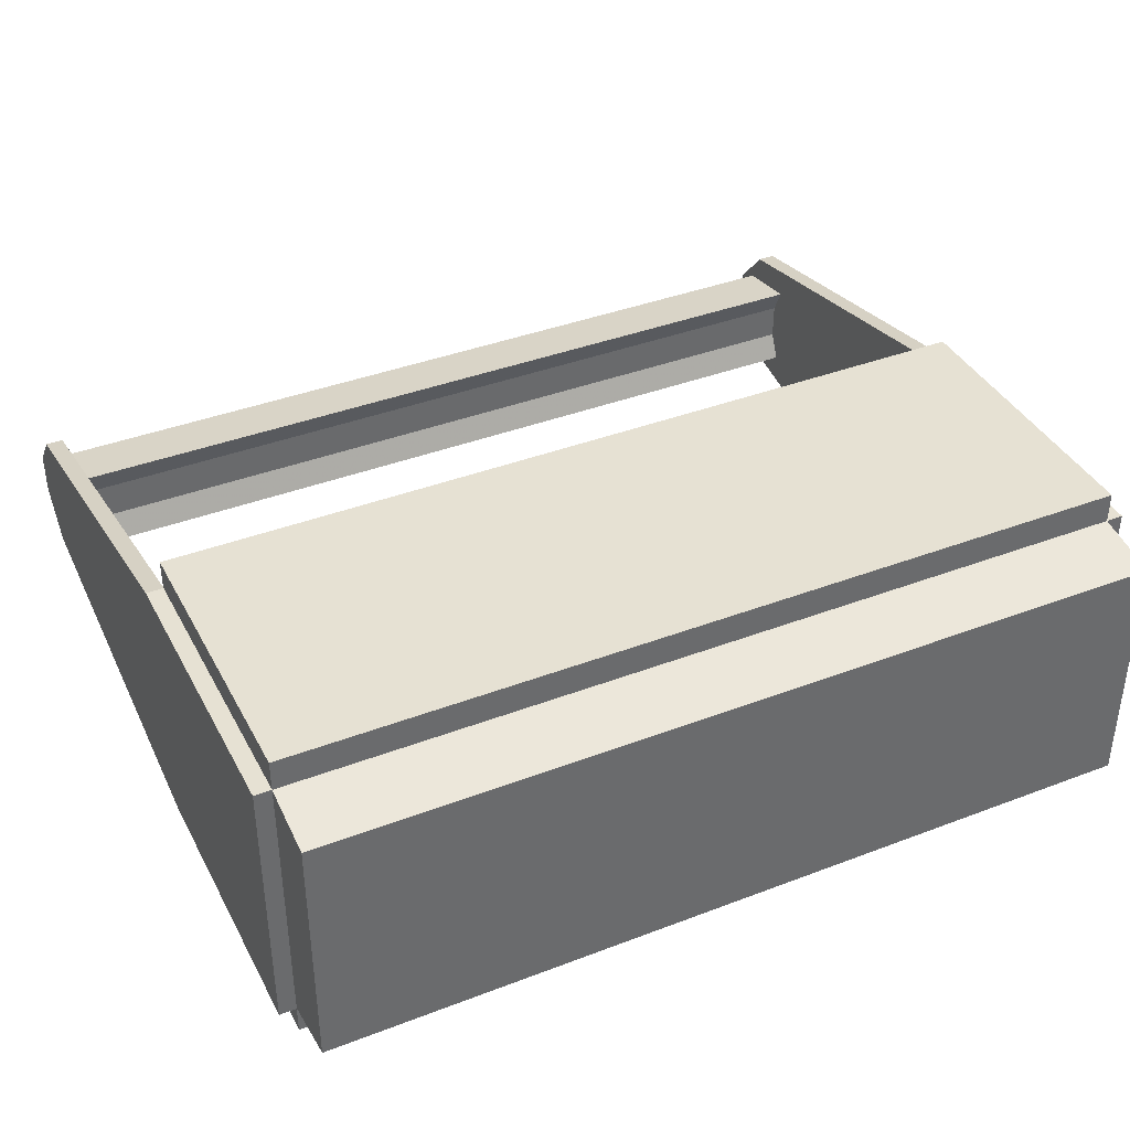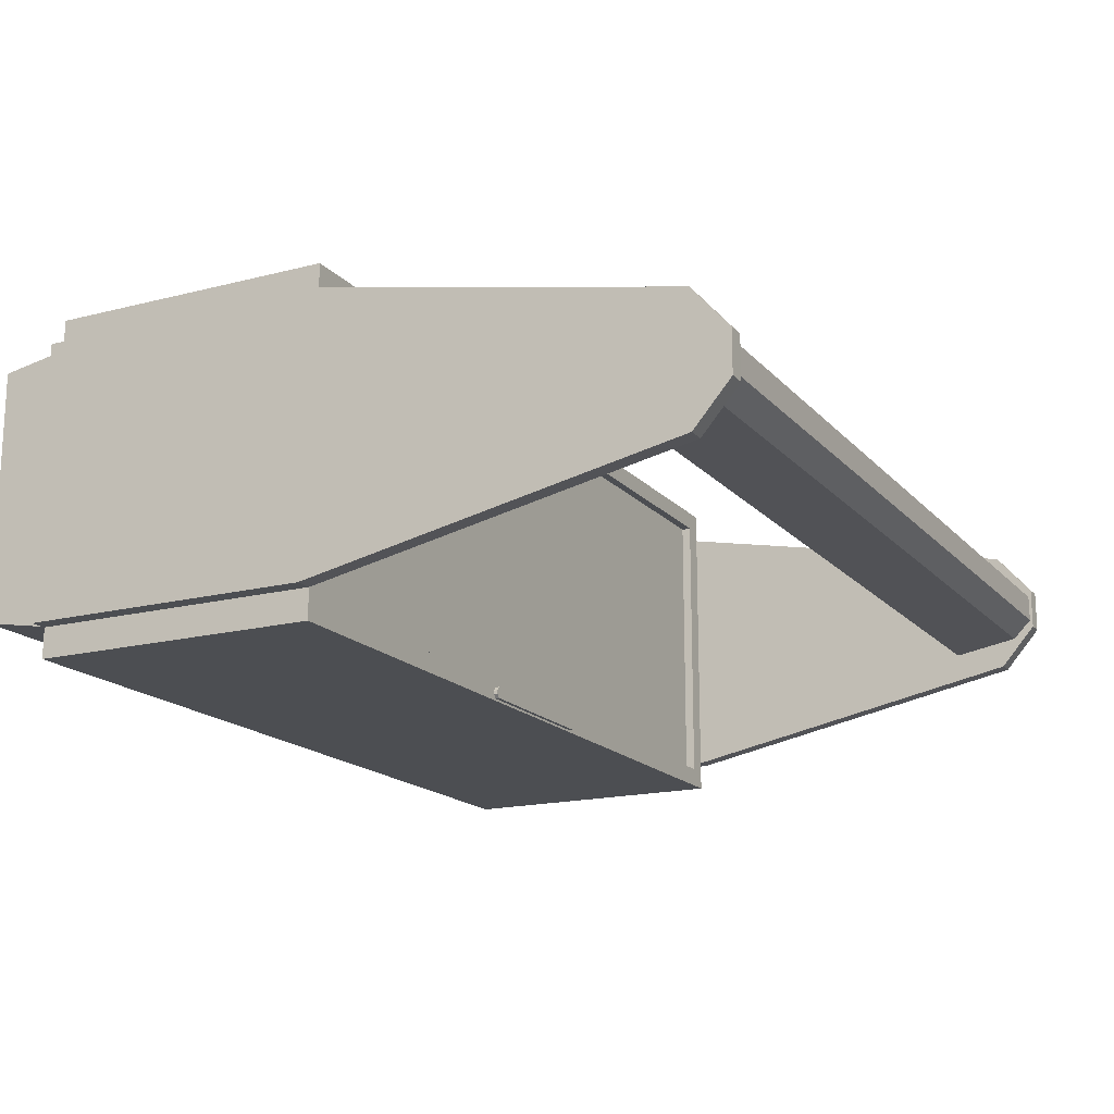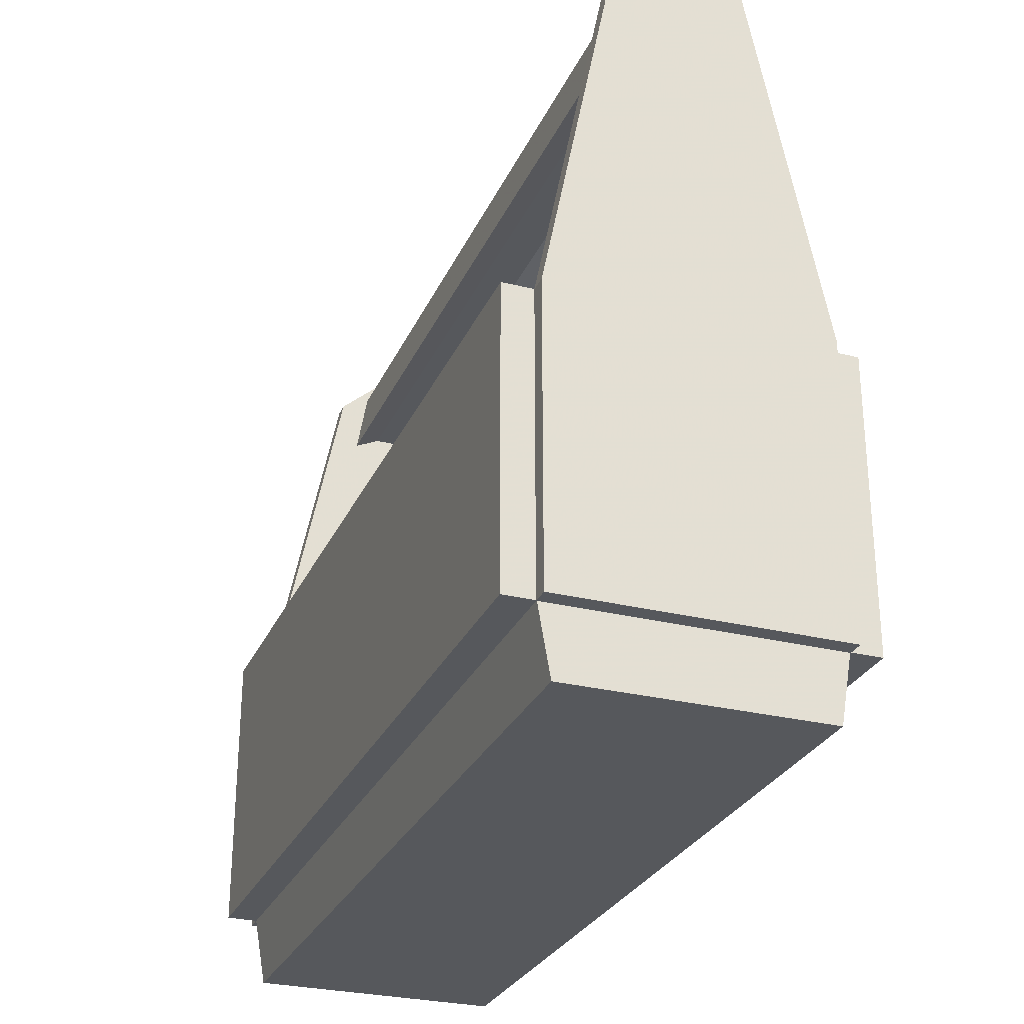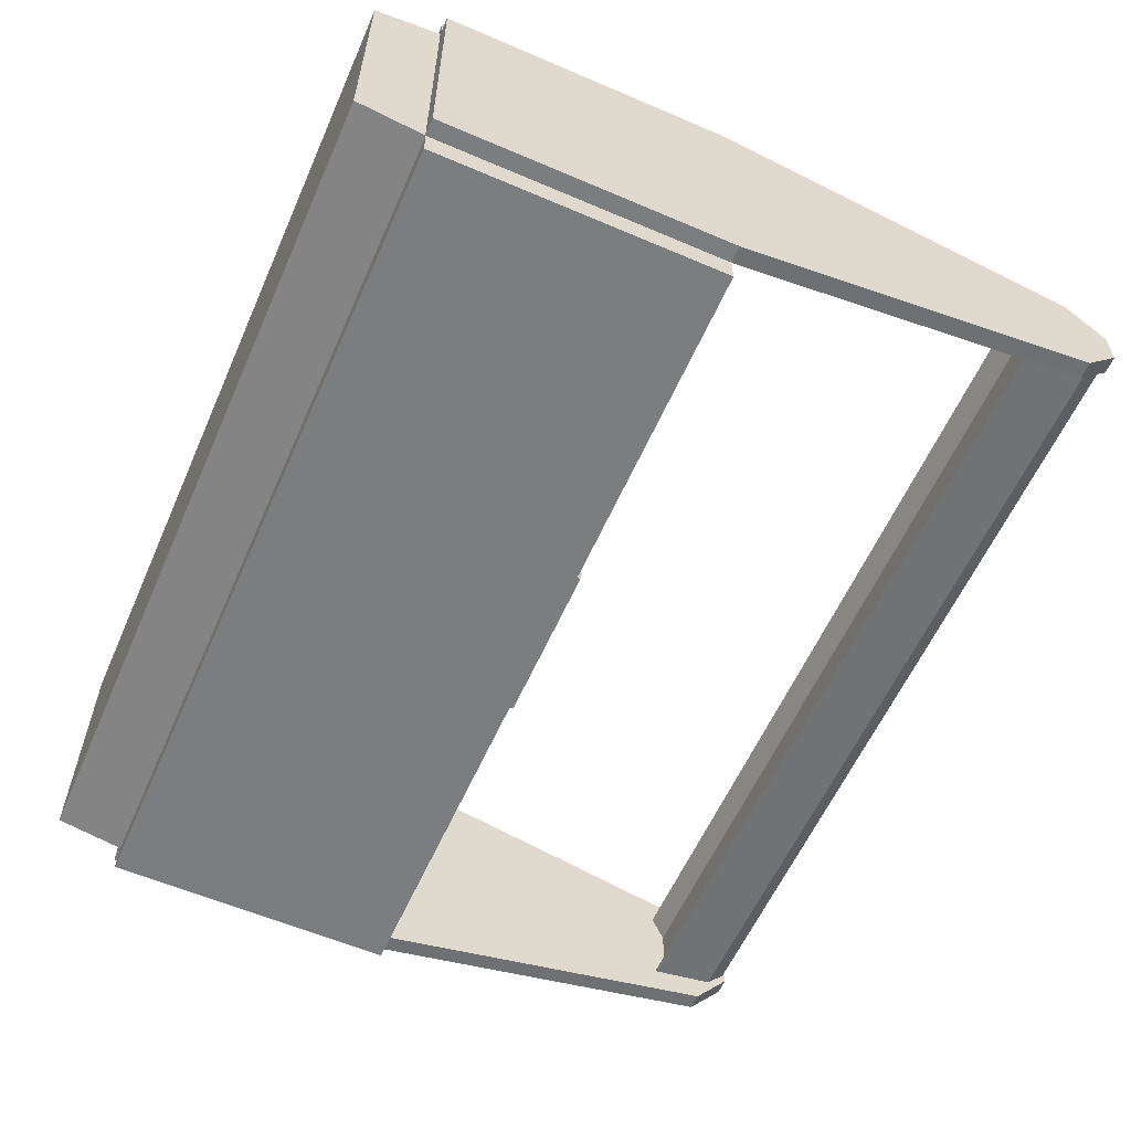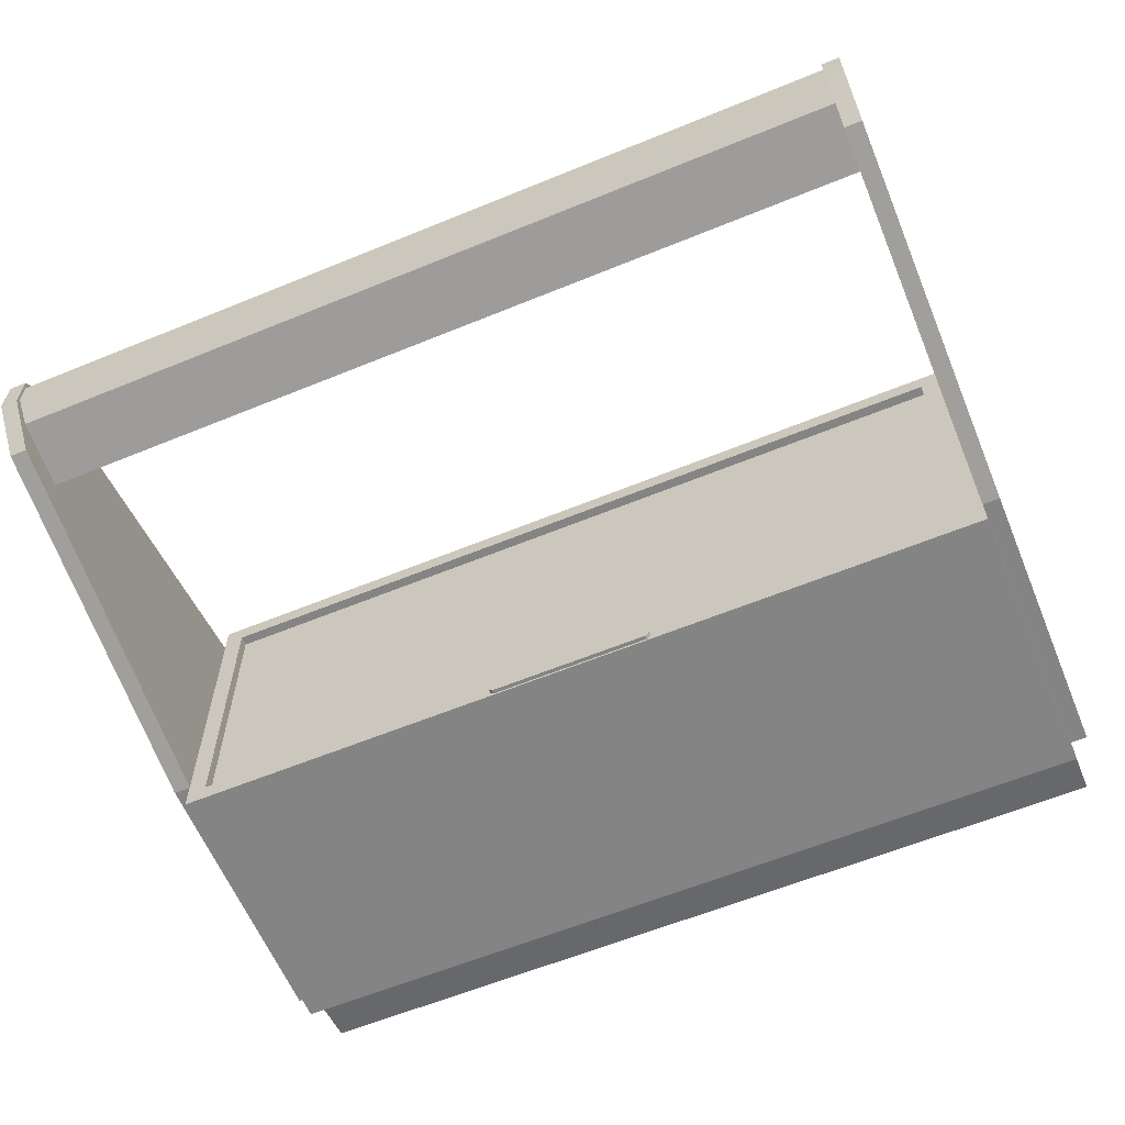
<metadata>
{"format":"obj","ext":"obj","renderer":"f3d","projection":"perspective","resolution":1024,"background":"white","views":[{"elev":38.9,"azim":-25.6,"up":"+Z"},{"elev":-17.0,"azim":117.3,"up":"+Z"},{"elev":-28.3,"azim":69.4,"up":"+Y"},{"elev":-59.0,"azim":66.2,"up":"+Z"},{"elev":-61.4,"azim":-157.4,"up":"+Z"}]}
</metadata>
<code>
v -43.07 0 12.88
v 43.07 0 -12.88
v 43.07 0 12.88
v 43.07 0 -12.88
v -43.07 0 12.88
v -43.07 0 -12.88
v 41.07 35.7 15.23
v -41.07 35.7 -15.23
v -41.07 35.7 15.23
v -41.07 35.7 -15.23
v 41.07 35.7 15.23
v 41.07 35.7 -15.23
v 43.07 6.893 -17.23
v -43.07 33.54 -17.23
v 43.07 33.54 -17.23
v -43.07 33.54 -17.23
v 43.07 6.893 -17.23
v -43.07 6.893 -17.23
v 43.07 6.893 14.07
v 43.07 33.54 -17.23
v 43.07 33.54 17.23
v 43.07 33.54 -17.23
v 43.07 6.893 14.07
v 43.07 6.893 -14.07
v -43.07 6.893 17.23
v 43.07 33.54 17.23
v -43.07 33.54 17.23
v 43.07 33.54 17.23
v -43.07 6.893 17.23
v 43.07 6.893 17.23
v -43.07 6.893 -14.07
v -43.07 33.54 17.23
v -43.07 33.54 -17.23
v -43.07 33.54 17.23
v -43.07 6.893 -14.07
v -43.07 6.893 14.07
v -43.07 6.893 17.23
v 43.07 6.893 14.07
v 43.07 6.893 17.23
v 43.07 6.893 14.07
v -43.07 6.893 17.23
v -43.07 6.893 14.07
v 43.07 6.893 -17.23
v -43.07 6.893 -14.07
v -43.07 6.893 -17.23
v -43.07 6.893 -14.07
v 43.07 6.893 -17.23
v 43.07 6.893 -14.07
v 43.07 6.893 14.07
v 43.07 33.54 17.23
v 43.07 6.893 17.23
v -43.07 6.893 -14.07
v -43.07 33.54 -17.23
v -43.07 6.893 -17.23
v -43.07 6.893 -14.07
v -43.07 0 12.88
v -43.07 6.893 14.07
v -43.07 0 12.88
v -43.07 6.893 -14.07
v -43.07 0 -12.88
v -43.07 6.893 14.07
v 43.07 0 12.88
v 43.07 6.893 14.07
v 43.07 0 12.88
v -43.07 6.893 14.07
v -43.07 0 12.88
v 43.07 6.893 14.07
v 43.07 0 -12.88
v 43.07 6.893 -14.07
v 43.07 0 -12.88
v 43.07 6.893 14.07
v 43.07 0 12.88
v 43.07 6.893 -14.07
v -43.07 0 -12.88
v -43.07 6.893 -14.07
v -43.07 0 -12.88
v 43.07 6.893 -14.07
v 43.07 0 -12.88
v 43.07 36.7 -17.23
v -43.07 33.54 -17.23
v -43.07 36.7 -17.23
v -43.07 33.54 -17.23
v 43.07 36.7 -17.23
v 43.07 33.54 -17.23
v 43.07 36.7 17.23
v 43.07 33.54 -17.23
v 43.07 36.7 -17.23
v 43.07 33.54 -17.23
v 43.07 36.7 17.23
v 43.07 33.54 17.23
v -43.07 36.7 17.23
v 43.07 33.54 17.23
v 43.07 36.7 17.23
v 43.07 33.54 17.23
v -43.07 36.7 17.23
v -43.07 33.54 17.23
v -43.07 36.7 -17.23
v -43.07 33.54 17.23
v -43.07 36.7 17.23
v -43.07 33.54 17.23
v -43.07 36.7 -17.23
v -43.07 33.54 -17.23
v 43.07 33.54 -17.23
v 43.07 6.893 -14.07
v 43.07 6.893 -17.23
v -43.07 33.54 17.23
v -43.07 6.893 14.07
v -43.07 6.893 17.23
v 43.07 36.7 17.23
v -41.07 36.7 15.23
v -43.07 36.7 17.23
v -41.07 36.7 15.23
v 43.07 36.7 17.23
v 41.07 36.7 15.23
v -43.07 36.7 17.23
v -41.07 36.7 -15.23
v -43.07 36.7 -17.23
v -41.07 36.7 -15.23
v -43.07 36.7 17.23
v -41.07 36.7 15.23
v -43.07 36.7 -17.23
v 41.07 36.7 -15.23
v 43.07 36.7 -17.23
v 41.07 36.7 -15.23
v -43.07 36.7 -17.23
v -41.07 36.7 -15.23
v 43.07 36.7 -17.23
v 41.07 36.7 15.23
v 43.07 36.7 17.23
v 41.07 36.7 15.23
v 43.07 36.7 -17.23
v 41.07 36.7 -15.23
v 41.07 36.7 15.23
v -41.07 35.7 15.23
v -41.07 36.7 15.23
v -41.07 35.7 15.23
v 41.07 36.7 15.23
v 41.07 35.7 15.23
v -41.07 36.7 15.23
v -41.07 35.7 -15.23
v -41.07 36.7 -15.23
v -41.07 35.7 -15.23
v -41.07 36.7 15.23
v -41.07 35.7 15.23
v -41.07 36.7 -15.23
v 41.07 35.7 -15.23
v 41.07 36.7 -15.23
v 41.07 35.7 -15.23
v -41.07 36.7 -15.23
v -41.07 35.7 -15.23
v 41.07 36.7 -15.23
v 41.07 35.7 15.23
v 41.07 36.7 15.23
v 41.07 35.7 15.23
v 41.07 36.7 -15.23
v 41.07 35.7 -15.23
v 8.908 37.1 -16.23
v -8.299 37.1 -16.64
v -8.299 37.1 -16.23
v -8.299 37.1 -16.64
v 8.908 37.1 -16.23
v 8.908 37.1 -16.64
v -7.957 36.66 -17
v 8.566 37.1 -17
v 8.566 36.66 -17
v 8.566 37.1 -17
v -7.957 36.66 -17
v -7.957 37.1 -17
v 8.908 36.66 -16.23
v 8.908 37.1 -16.64
v 8.908 37.1 -16.23
v 8.908 37.1 -16.64
v 8.908 36.66 -16.23
v 8.908 36.66 -16.64
v 8.566 36.66 -15.82
v -7.957 37.1 -15.82
v -7.957 36.66 -15.82
v -7.957 37.1 -15.82
v 8.566 36.66 -15.82
v 8.566 37.1 -15.82
v -8.299 36.66 -16.64
v -8.299 37.1 -16.23
v -8.299 37.1 -16.64
v -8.299 37.1 -16.23
v -8.299 36.66 -16.64
v -8.299 36.66 -16.23
v 8.566 37.1 -15.82
v -8.299 37.1 -16.23
v -7.957 37.1 -15.82
v -8.299 37.1 -16.23
v 8.566 37.1 -15.82
v 8.908 37.1 -16.23
v -7.957 37.1 -17
v 8.908 37.1 -16.64
v 8.566 37.1 -17
v 8.908 37.1 -16.64
v -7.957 37.1 -17
v -8.299 37.1 -16.64
v 8.566 36.66 -15.82
v 8.908 37.1 -16.23
v 8.566 37.1 -15.82
v 8.908 37.1 -16.23
v 8.566 36.66 -15.82
v 8.908 36.66 -16.23
v 8.566 37.1 -17
v 8.908 36.66 -16.64
v 8.566 36.66 -17
v 8.908 36.66 -16.64
v 8.566 37.1 -17
v 8.908 37.1 -16.64
v -7.957 36.66 -17
v -8.299 37.1 -16.64
v -7.957 37.1 -17
v -8.299 37.1 -16.64
v -7.957 36.66 -17
v -8.299 36.66 -16.64
v -7.957 37.1 -15.82
v -8.299 36.66 -16.23
v -7.957 36.66 -15.82
v -8.299 36.66 -16.23
v -7.957 37.1 -15.82
v -8.299 37.1 -16.23
v -43.04 78.56 -2.149
v -43.04 36.66 14.13
v -43.04 36.66 -14.13
v -43.04 36.66 14.13
v -43.04 78.56 -2.149
v -43.04 78.56 2.149
v -44.8 36.66 -14.13
v -44.8 78.56 2.149
v -44.8 78.56 -2.149
v -44.8 78.56 2.149
v -44.8 36.66 -14.13
v -44.8 36.66 14.13
v -43.04 6.842 -14.13
v -44.8 6.842 14.13
v -44.8 6.842 -14.13
v -44.8 6.842 14.13
v -43.04 6.842 -14.13
v -43.04 6.842 14.13
v -43.04 36.66 -14.13
v -44.8 74.82 -6.446
v -43.04 74.82 -6.446
v -44.8 74.82 -6.446
v -43.04 36.66 -14.13
v -44.8 36.66 -14.13
v -43.04 78.56 2.149
v -44.8 78.56 -2.149
v -44.8 78.56 2.149
v -44.8 78.56 -2.149
v -43.04 78.56 2.149
v -43.04 78.56 -2.149
v -43.04 74.82 6.446
v -44.8 36.66 14.13
v -43.04 36.66 14.13
v -44.8 36.66 14.13
v -43.04 74.82 6.446
v -44.8 74.82 6.446
v -43.04 78.56 -2.149
v -43.04 36.66 -14.13
v -43.04 74.82 -6.446
v -43.04 36.66 14.13
v -43.04 78.56 2.149
v -43.04 74.82 6.446
v -44.8 36.66 -14.13
v -44.8 78.56 -2.149
v -44.8 74.82 -6.446
v -44.8 78.56 2.149
v -44.8 36.66 14.13
v -44.8 74.82 6.446
v -43.04 74.82 6.446
v -44.8 78.56 2.149
v -44.8 74.82 6.446
v -44.8 78.56 2.149
v -43.04 74.82 6.446
v -43.04 78.56 2.149
v -44.8 74.82 -6.446
v -43.04 78.56 -2.149
v -43.04 74.82 -6.446
v -43.04 78.56 -2.149
v -44.8 74.82 -6.446
v -44.8 78.56 -2.149
v -43.04 36.66 -14.13
v -44.8 6.842 -14.13
v -44.8 36.66 -14.13
v -44.8 6.842 -14.13
v -43.04 36.66 -14.13
v -43.04 6.842 -14.13
v -44.8 36.66 -14.13
v -44.8 6.842 14.13
v -44.8 36.66 14.13
v -44.8 6.842 14.13
v -44.8 36.66 -14.13
v -44.8 6.842 -14.13
v -44.8 36.66 14.13
v -43.04 6.842 14.13
v -43.04 36.66 14.13
v -43.04 6.842 14.13
v -44.8 36.66 14.13
v -44.8 6.842 14.13
v 43.04 78.56 -2.149
v 43.04 36.66 14.13
v 43.04 78.56 2.149
v 43.04 36.66 14.13
v 43.04 78.56 -2.149
v 43.04 36.66 -14.13
v 44.8 36.66 -14.13
v 44.8 78.56 2.149
v 44.8 36.66 14.13
v 44.8 78.56 2.149
v 44.8 36.66 -14.13
v 44.8 78.56 -2.149
v 43.04 6.842 -14.13
v 44.8 6.842 14.13
v 43.04 6.842 14.13
v 44.8 6.842 14.13
v 43.04 6.842 -14.13
v 44.8 6.842 -14.13
v 43.04 36.66 -14.13
v 44.8 74.82 -6.446
v 44.8 36.66 -14.13
v 44.8 74.82 -6.446
v 43.04 36.66 -14.13
v 43.04 74.82 -6.446
v 43.04 78.56 2.149
v 44.8 78.56 -2.149
v 43.04 78.56 -2.149
v 44.8 78.56 -2.149
v 43.04 78.56 2.149
v 44.8 78.56 2.149
v 43.04 74.82 6.446
v 44.8 36.66 14.13
v 44.8 74.82 6.446
v 44.8 36.66 14.13
v 43.04 74.82 6.446
v 43.04 36.66 14.13
v 43.04 78.56 -2.149
v 43.04 74.82 -6.446
v 43.04 36.66 -14.13
v 43.04 36.66 14.13
v 43.04 74.82 6.446
v 43.04 78.56 2.149
v 44.8 36.66 -14.13
v 44.8 74.82 -6.446
v 44.8 78.56 -2.149
v 44.8 78.56 2.149
v 44.8 74.82 6.446
v 44.8 36.66 14.13
v 43.04 74.82 6.446
v 44.8 78.56 2.149
v 43.04 78.56 2.149
v 44.8 78.56 2.149
v 43.04 74.82 6.446
v 44.8 74.82 6.446
v 44.8 74.82 -6.446
v 43.04 78.56 -2.149
v 44.8 78.56 -2.149
v 43.04 78.56 -2.149
v 44.8 74.82 -6.446
v 43.04 74.82 -6.446
v 43.04 36.66 -14.13
v 44.8 6.842 -14.13
v 43.04 6.842 -14.13
v 44.8 6.842 -14.13
v 43.04 36.66 -14.13
v 44.8 36.66 -14.13
v 44.8 36.66 -14.13
v 44.8 6.842 14.13
v 44.8 6.842 -14.13
v 44.8 6.842 14.13
v 44.8 36.66 -14.13
v 44.8 36.66 14.13
v 44.8 36.66 14.13
v 43.04 6.842 14.13
v 44.8 6.842 14.13
v 43.04 6.842 14.13
v 44.8 36.66 14.13
v 43.04 36.66 14.13
v 43.65 69.55 -4.535
v -43.65 76.31 -3.342
v 43.65 76.31 -3.342
v -43.65 76.31 -3.342
v 43.65 69.55 -4.535
v -43.65 69.55 -4.535
v 43.65 76.31 -3.342
v -43.65 78.26 -1.368
v 43.65 78.26 -1.368
v -43.65 78.26 -1.368
v 43.65 76.31 -3.342
v -43.65 76.31 -3.342
v 43.65 78.26 -1.368
v -43.65 78.25 1.407
v 43.65 78.25 1.407
v -43.65 78.25 1.407
v 43.65 78.26 -1.368
v -43.65 78.26 -1.368
v 43.65 78.25 1.407
v -43.65 76.27 3.358
v 43.65 76.27 3.358
v -43.65 76.27 3.358
v 43.65 78.25 1.407
v -43.65 78.25 1.407
v 43.65 76.27 3.358
v -43.65 69.51 4.523
v 43.65 69.51 4.523
v -43.65 69.51 4.523
v 43.65 76.27 3.358
v -43.65 76.27 3.358
v 43.65 69.51 4.523
v -43.65 70.75 1.854
v 43.65 70.75 1.854
v -43.65 70.75 1.854
v 43.65 69.51 4.523
v -43.65 69.51 4.523
v 43.65 70.75 1.854
v -43.65 70.76 -1.897
v 43.65 70.76 -1.897
v -43.65 70.76 -1.897
v 43.65 70.75 1.854
v -43.65 70.75 1.854
v 43.65 70.76 -1.897
v -43.65 69.55 -4.535
v 43.65 69.55 -4.535
v -43.65 69.55 -4.535
v 43.65 70.76 -1.897
v -43.65 70.76 -1.897
g blank
f 1 2 3
f 4 5 6
f 7 8 9
f 10 11 12
f 13 14 15
f 16 17 18
f 19 20 21
f 22 23 24
f 25 26 27
f 28 29 30
f 31 32 33
f 34 35 36
f 37 38 39
f 40 41 42
f 43 44 45
f 46 47 48
f 49 50 51
f 52 53 54
f 55 56 57
f 58 59 60
f 61 62 63
f 64 65 66
f 67 68 69
f 70 71 72
f 73 74 75
f 76 77 78
f 79 80 81
f 82 83 84
f 85 86 87
f 88 89 90
f 91 92 93
f 94 95 96
f 97 98 99
f 100 101 102
f 103 104 105
f 106 107 108
f 109 110 111
f 112 113 114
f 115 116 117
f 118 119 120
f 121 122 123
f 124 125 126
f 127 128 129
f 130 131 132
f 133 134 135
f 136 137 138
f 139 140 141
f 142 143 144
f 145 146 147
f 148 149 150
f 151 152 153
f 154 155 156
f 157 158 159
f 160 161 162
f 163 164 165
f 166 167 168
f 169 170 171
f 172 173 174
f 175 176 177
f 178 179 180
f 181 182 183
f 184 185 186
f 187 188 189
f 190 191 192
f 193 194 195
f 196 197 198
f 199 200 201
f 202 203 204
f 205 206 207
f 208 209 210
f 211 212 213
f 214 215 216
f 217 218 219
f 220 221 222
f 223 224 225
f 226 227 228
f 229 230 231
f 232 233 234
f 235 236 237
f 238 239 240
f 241 242 243
f 244 245 246
f 247 248 249
f 250 251 252
f 253 254 255
f 256 257 258
f 259 260 261
f 262 263 264
f 265 266 267
f 268 269 270
f 271 272 273
f 274 275 276
f 277 278 279
f 280 281 282
f 283 284 285
f 286 287 288
f 289 290 291
f 292 293 294
f 295 296 297
f 298 299 300
f 301 302 303
f 304 305 306
f 307 308 309
f 310 311 312
f 313 314 315
f 316 317 318
f 319 320 321
f 322 323 324
f 325 326 327
f 328 329 330
f 331 332 333
f 334 335 336
f 337 338 339
f 340 341 342
f 343 344 345
f 346 347 348
f 349 350 351
f 352 353 354
f 355 356 357
f 358 359 360
f 361 362 363
f 364 365 366
f 367 368 369
f 370 371 372
f 373 374 375
f 376 377 378
f 379 380 381
f 382 383 384
f 385 386 387
f 388 389 390
f 391 392 393
f 394 395 396
f 397 398 399
f 400 401 402
f 403 404 405
f 406 407 408
f 409 410 411
f 412 413 414
f 415 416 417
f 418 419 420
f 421 422 423
f 424 425 426

</code>
